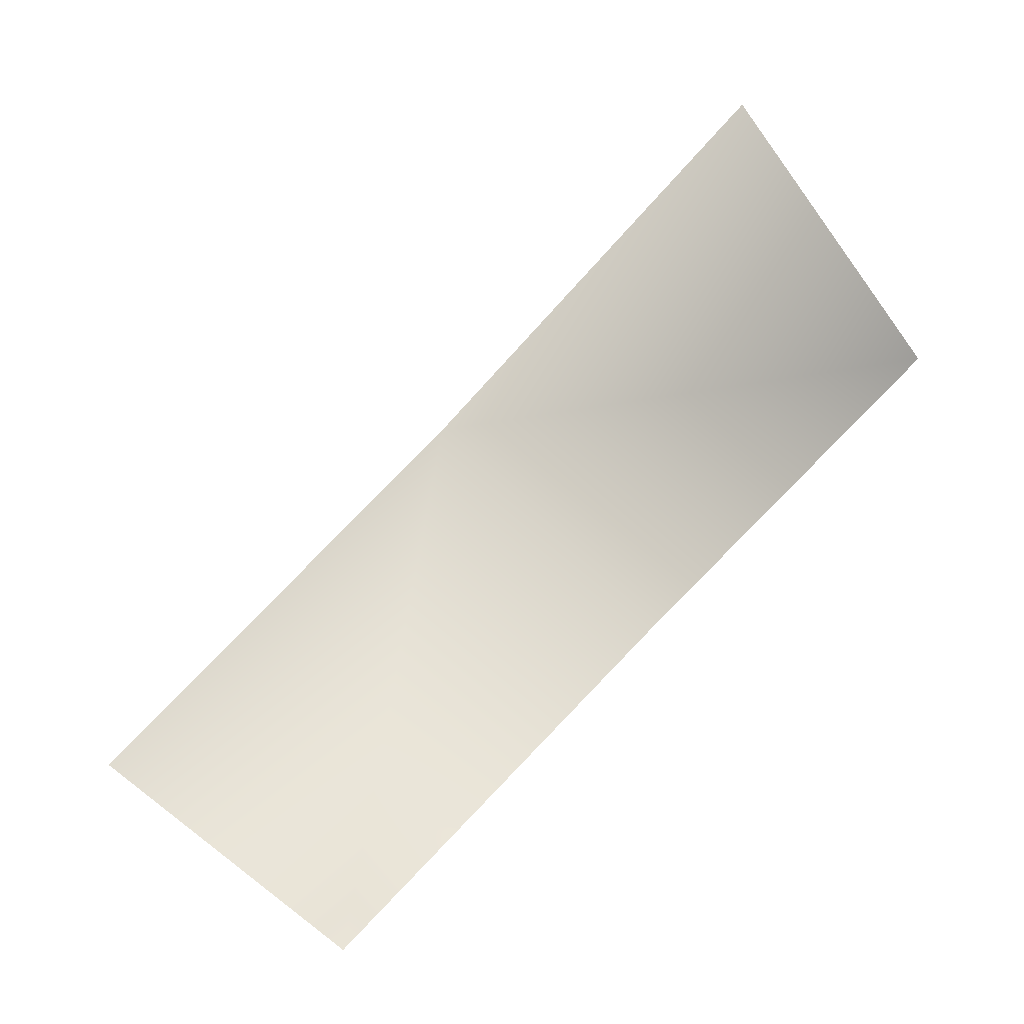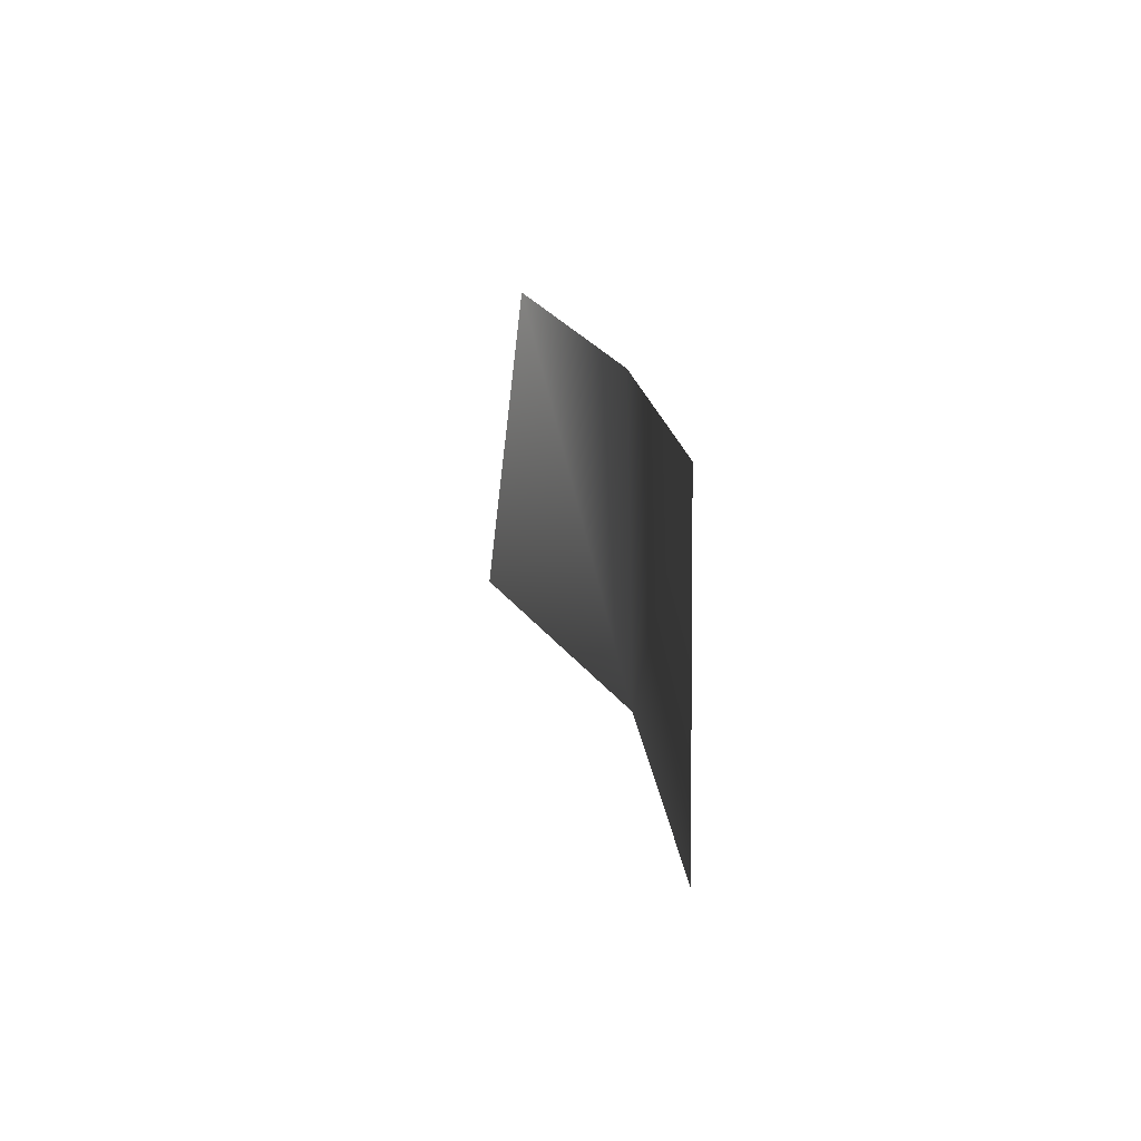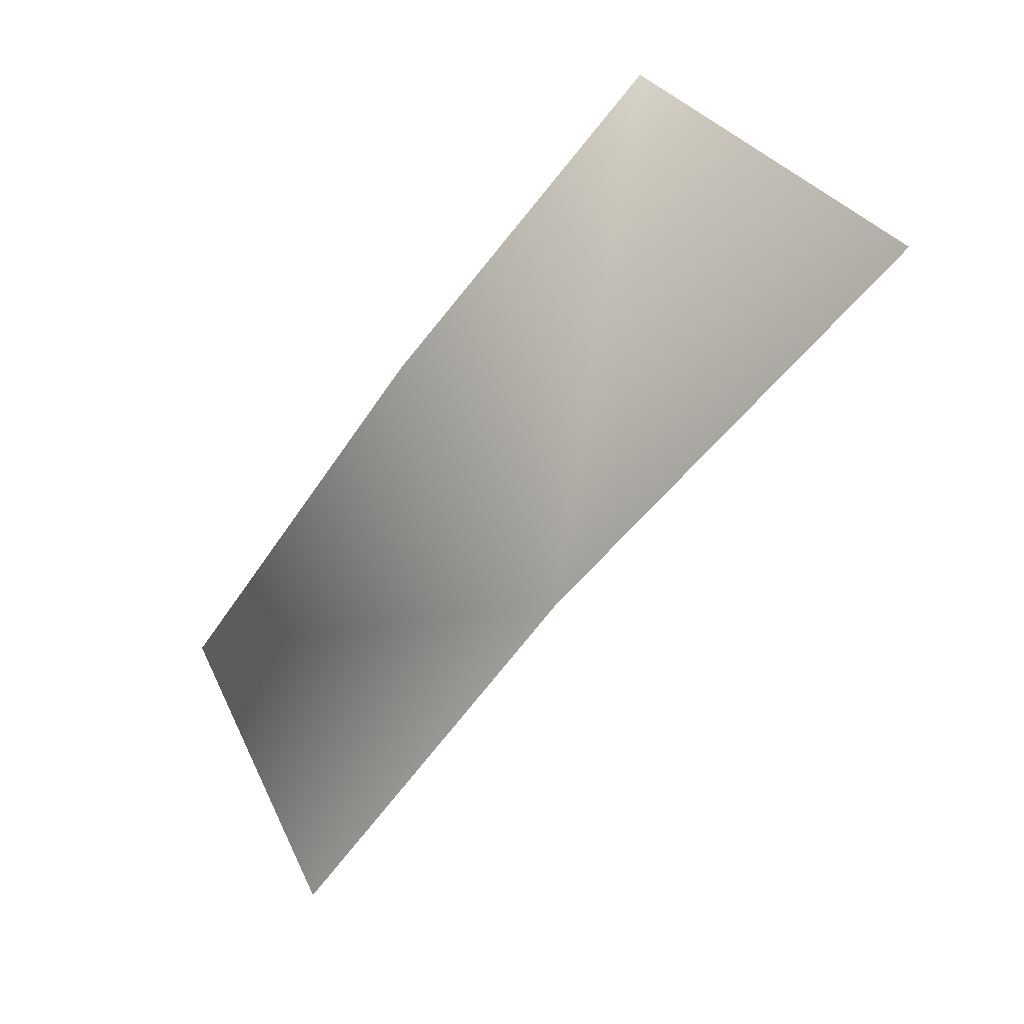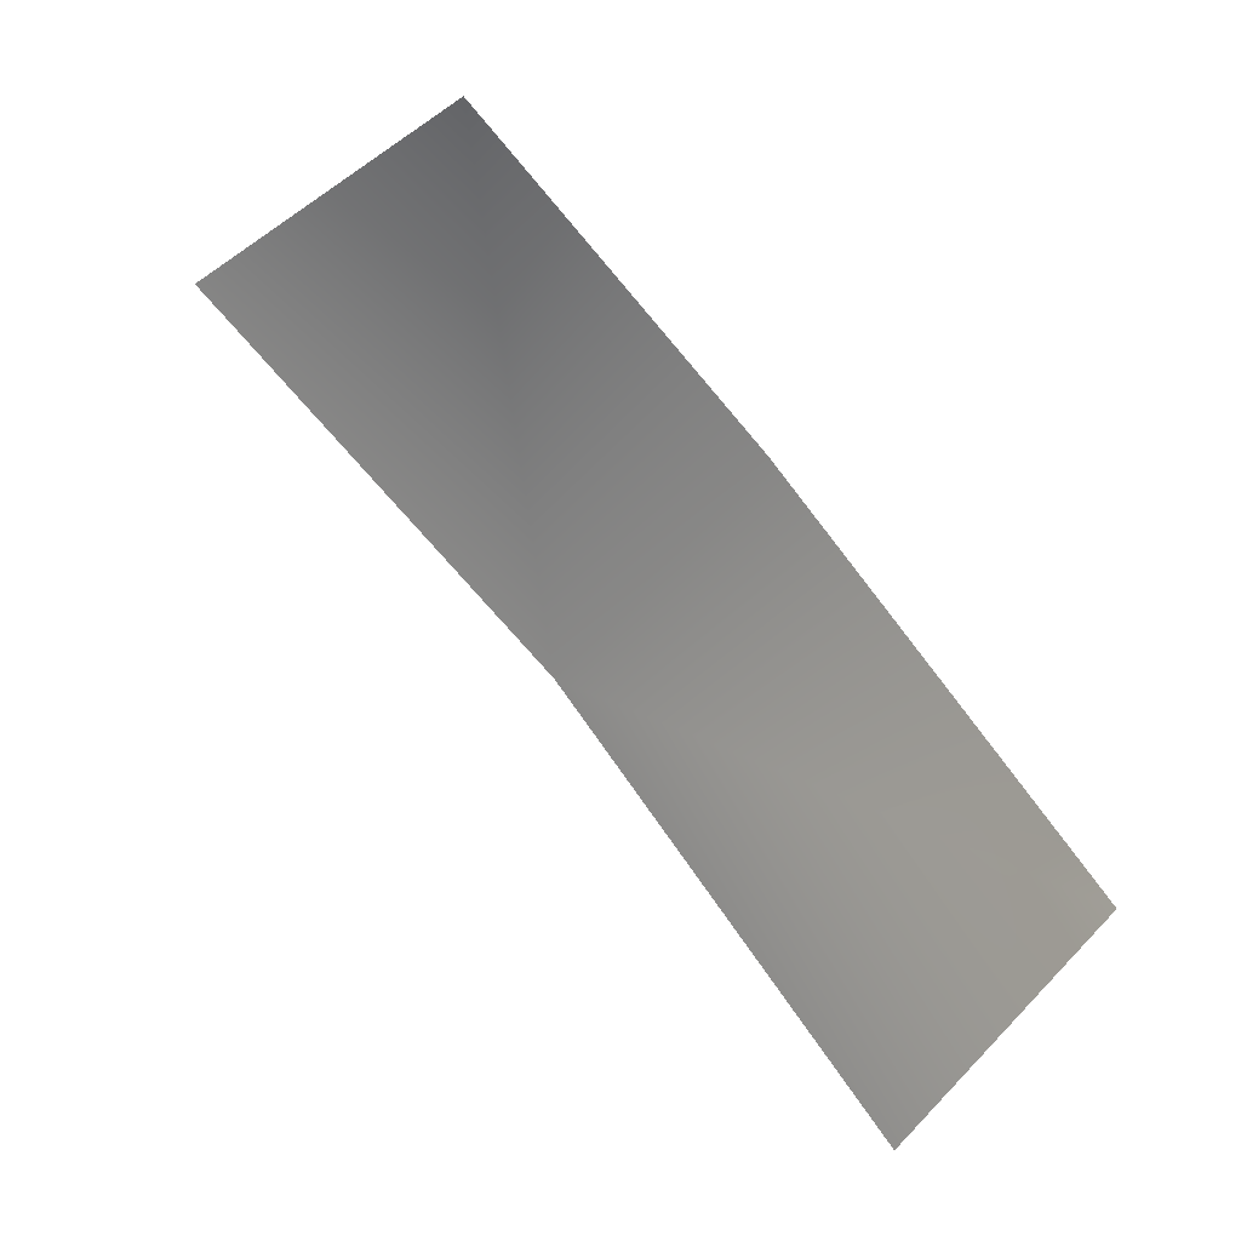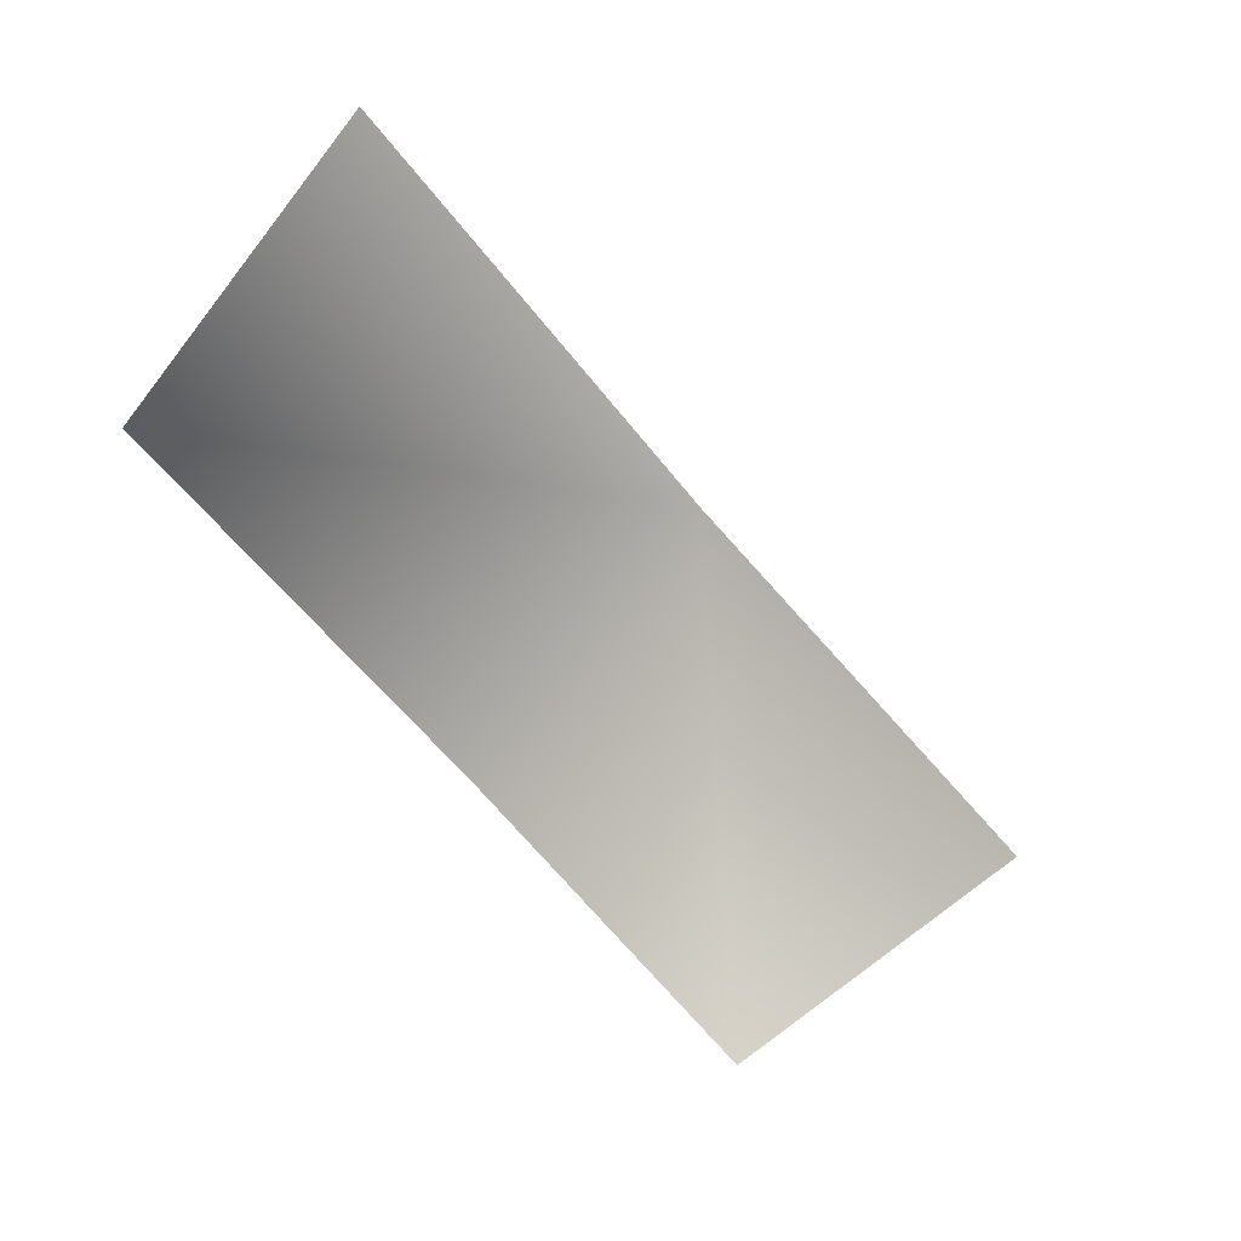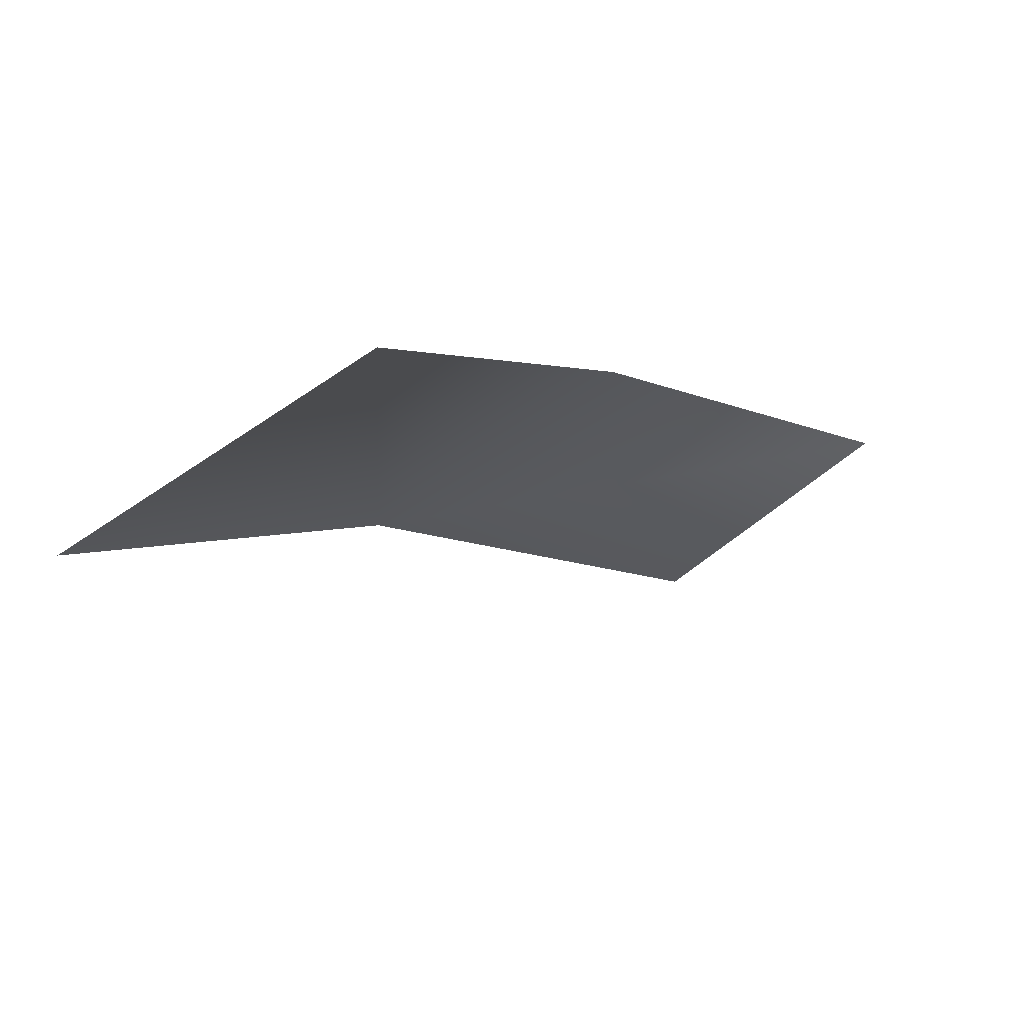
<metadata>
{"format":"obj","ext":"obj","renderer":"f3d","projection":"perspective","resolution":1024,"background":"white","views":[{"elev":-77.3,"azim":93.0,"up":"+Z"},{"elev":-33.5,"azim":-127.5,"up":"+Y"},{"elev":7.4,"azim":11.3,"up":"+Y"},{"elev":8.8,"azim":-175.8,"up":"+Y"},{"elev":-73.2,"azim":-3.4,"up":"+Z"},{"elev":61.2,"azim":128.3,"up":"+Y"}]}
</metadata>
<code>
o lower-lwing
v -1.467 -2.46 0.8814
v -0.7226 -1.56 1.321
v -0.03041 -0.7734 1.505
v -0.208 -2.14 1.738
v -1.022 -3.116 1.224
v 0.6837 -1.21 1.921
f 4 1 5
f 4 2 1
f 3 2 4
f 4 6 3

</code>
